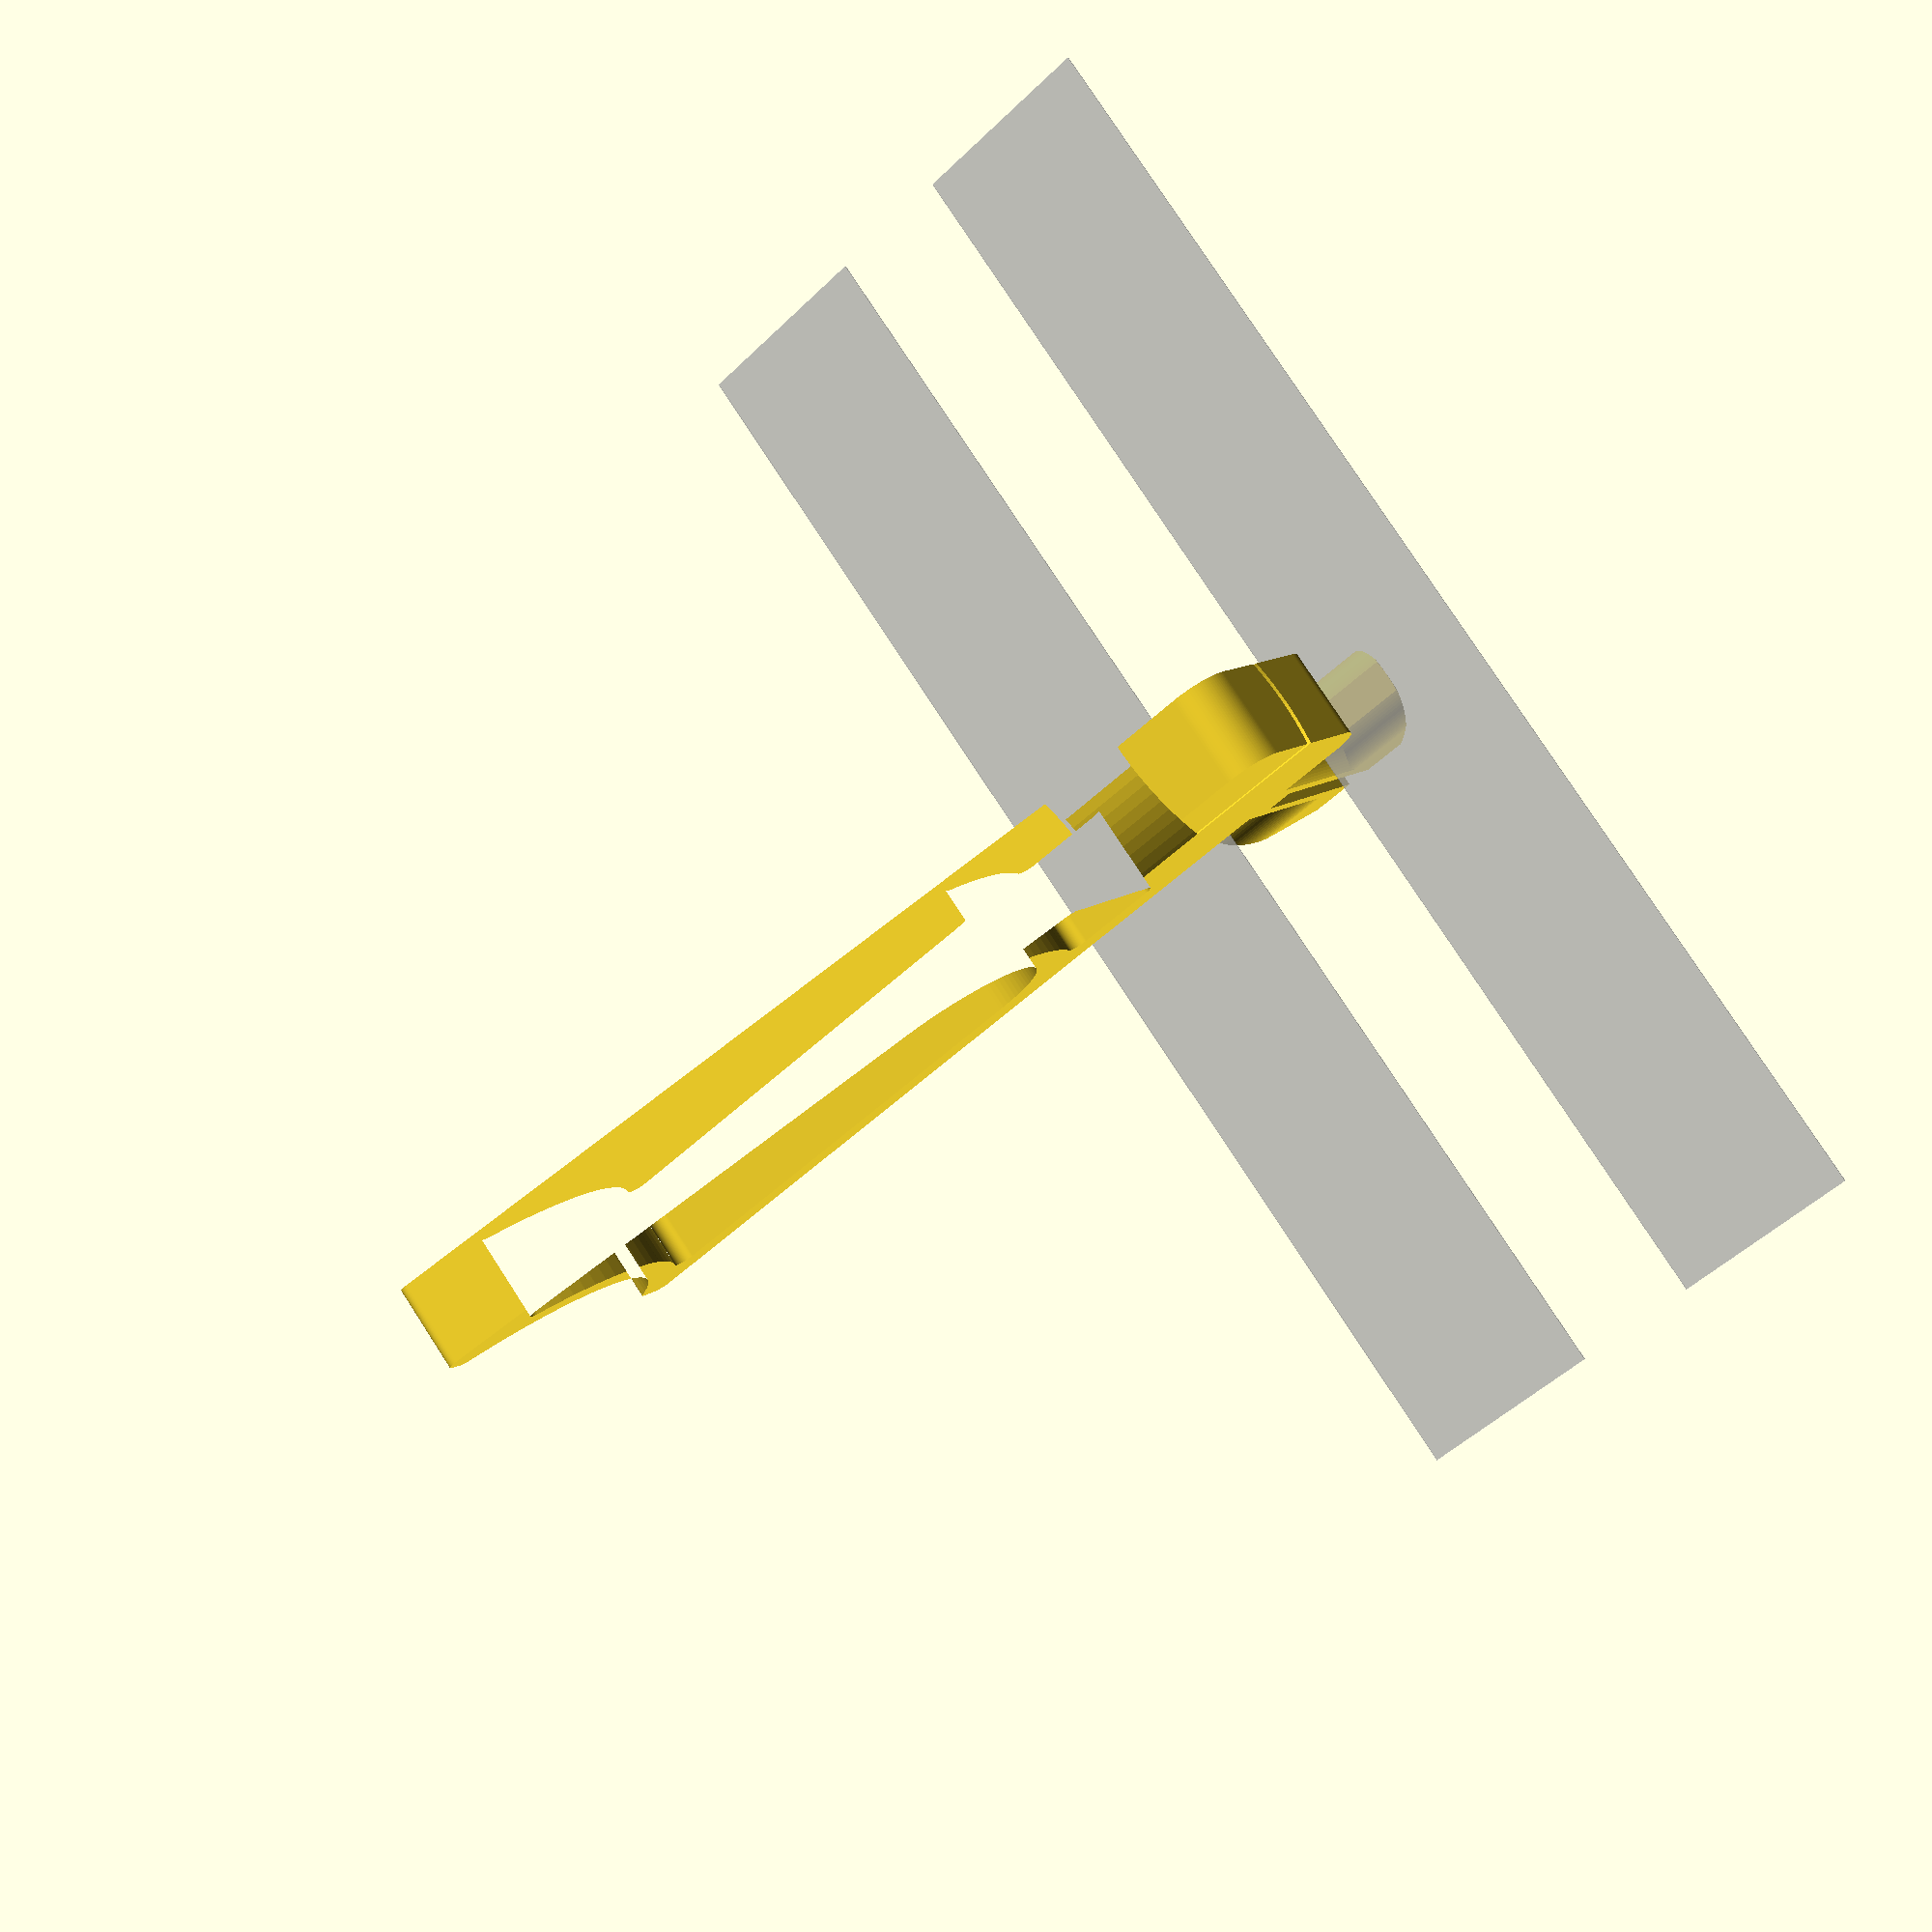
<openscad>
$fn=100;
/*
    Parametric Tslot Mounting of Paper Clip
    By Brian Khuu (2020)

    Got a desk with tslot rails, would be nice to be able to clip paper to it

    Remixed from https://www.thingiverse.com/thing:3045980 "Clip on paper holder" by Ken_Applications August 12, 2018
*/

/* [Tslot Spec] */
// CenterDepth
tslot_centerdepth = 6.5;
// CenterWidth
tslot_centerwidth = 8; // Gap to slot the clip though
// For the wedge... its based on a 4040mm Tslot... so may need to modify polygon() in this script

/* [Clip Spec] */
// Clip Width
hookwidth=7;
// Clip Standoff
hookthickness=2;

/* [Tslot Model] */
model_slot_gap = 10;
model_slot_side = 15;


/////////////// Modified Source From "Clip on paper holder" by Ken_Applications August 12, 2018 ////////

Alter_spring_gap=4;//[0:1:7]
paper_gap=0.5;//[0.2:0.1:0.5]
thickness=hookwidth;
grip_end_L1=20;
grip_end_L2=17;
grip_radius=13;

module round2d(OR=3,IR=1){
    offset(OR)offset(-IR-OR)offset(IR)children();
}

//////caculate sagitta (cord height)
sagitta=grip_radius-sqrt(grip_radius*grip_radius-(thickness/2)*(thickness/2));
echo (sagitta);

module main_shape()
{
    //Top
    intersection()
    {
        round2d(0.1,15)
        {
            translate([0,5.5,0]) rotate([0,0,0]) square([70,3],false);
            translate([0,-8,0]) rotate([0,0,-12]) square([70,3],false);
        }
        translate([79.5,-7.5,0]) circle(19);//spring radius .. need to calculate
    }
    //Bottom
    intersection()
    {
        round2d(0.8,8)
        {
            translate([0,5.5,0]) rotate([0,0,0]) square([100,3],false);
            translate([0,-8,0]) rotate([0,0,-12]) square([100,3],false);
        }
        translate([36,-3,0]) circle(19);//spring radius .. need to calculate
    }
    translate([0,5.5,0]) rotate([0,0,0]) square([70,3],false);//back straight
    translate([0,-8,0]) rotate([0,0,-12]) square([69,3],false);//front straight
    round2d(3,0) square([grip_end_L1,grip_end_L2],true);//grip end shape
}

module main_shape_3()
{
    round2d(0,1)
        main_shape();
}

module main_shape_2()
{
    linear_extrude(height=thickness)
        round2d(1,0)
        {
            main_shape_3();
        }
}

module ring(){
    difference(){
        circle(grip_radius);
        circle(grip_radius-paper_gap);
    }
}

module ring2()
{
    rotate([0,90,0])
        translate([-thickness/2,-grip_radius+sagitta/2,-grip_end_L1/2-.1])
            linear_extrude(height=grip_end_L1+.2)
                ring();
}

module main_minus_ring()
{
    difference()
    {
        main_shape_2();
        ring2();
   }
}

//main_minus_ring();


///////// End of Modified Source From "Clip on paper holder" by Ken_Applications August 12, 2018 ////////

/*****************
    Tslot Clip
******************/

if (1)
union()
{
    difference()
    {
        union()
        {
            // Tslot Mount Inner
            translate([0, tslot_centerdepth, 0])
                intersection()
                {
                    heightlim=7;
                    linear_extrude(height = hookwidth, center = true)
                        polygon(points=[[-10,0],[-5,8],[5,8],[10,0]]);
                    rotate([-90,0,0])
                        intersection()
                        {
                            hull()
                            {
                                translate([0,0,0]) cylinder(r=10, h=0.1);
                                translate([0,0,8]) cylinder(r=5, h=0.1);
                            }
                            union()
                            {
                                translate([0,0,heightlim/2+tslot_centerdepth/4])
                                    cube([20,20,heightlim-tslot_centerdepth/2], center = true);
                                intersection()
                                {
                                    rotate([0,90,0])
                                        translate([-tslot_centerdepth/2,0,0])
                                        cylinder(r=hookwidth/2, h=20, center = true);
                                    cube([20,20,hookwidth+1], center = true);
                                }
                            }
                        }
                }

            // tslot mount shaft
            translate([0, -hookthickness, 0])
            rotate([-90,0,0])
                intersection()
                {
                    cheight = tslot_centerdepth+hookthickness+hookwidth/2;
                    cylinder(r=tslot_centerwidth/2, h=cheight);
                    translate([0, 0, cheight/2])
                        cube([tslot_centerwidth+10, hookwidth, cheight], center=true);
                }
        }

        // bend
        translate([0, 100/2, 0])
            cube([2,100,100], center=true);

    }

    translate([-0, -8.5-hookthickness, -thickness/2])
        main_minus_ring();
}


%translate([model_slot_side/2+model_slot_gap/2,0,0]) cube([model_slot_side,0.1,100], center=true);
%translate([-model_slot_side/2-model_slot_gap/2,0,0]) cube([model_slot_side,0.1,100], center=true);


</openscad>
<views>
elev=101.2 azim=323.1 roll=213.0 proj=p view=solid
</views>
